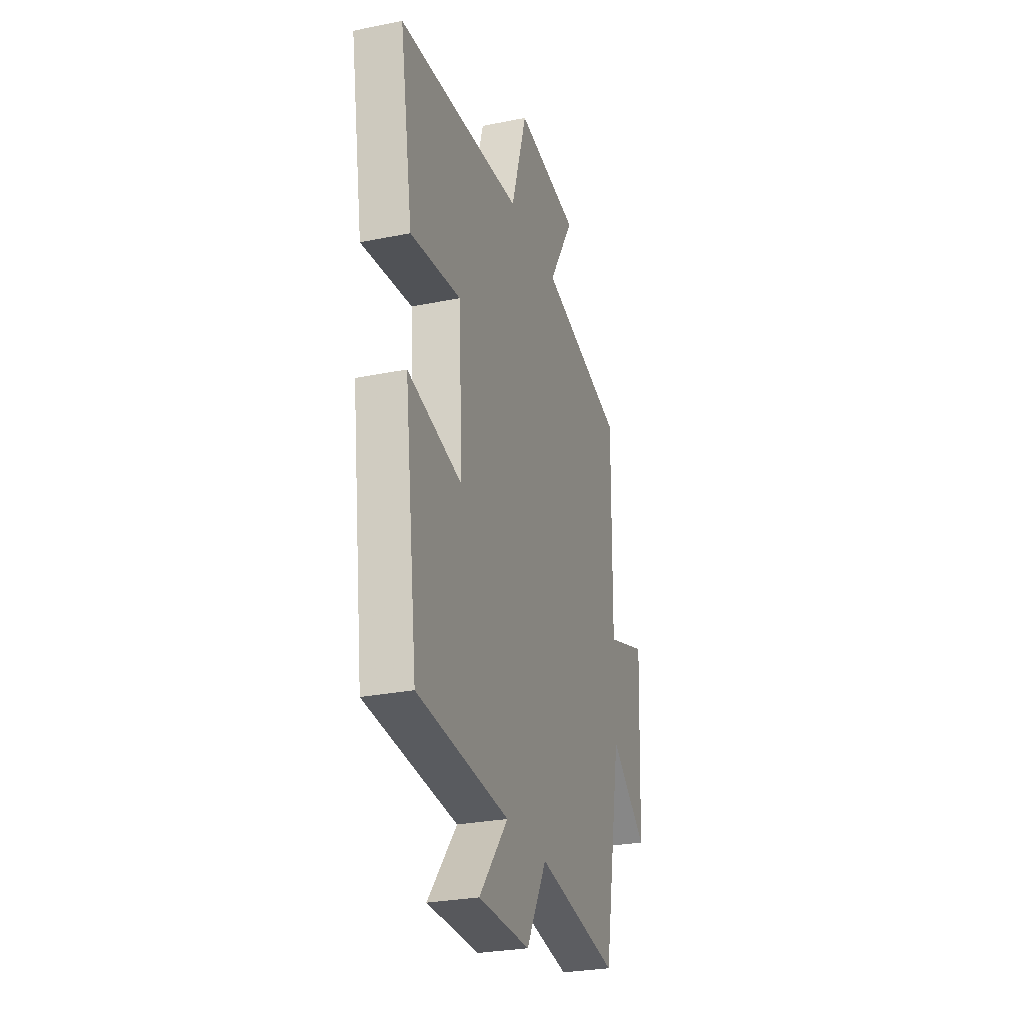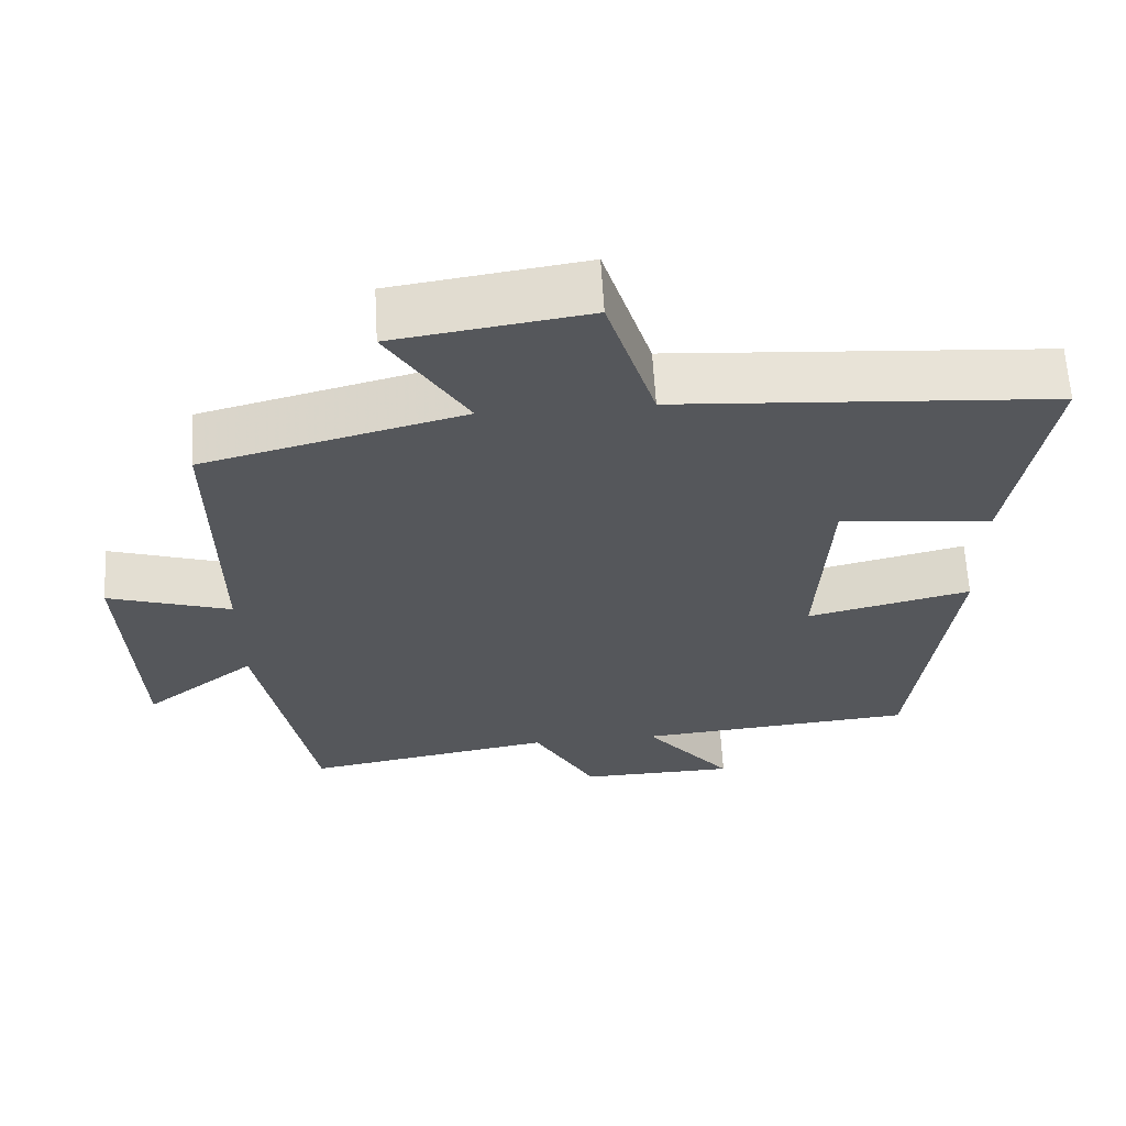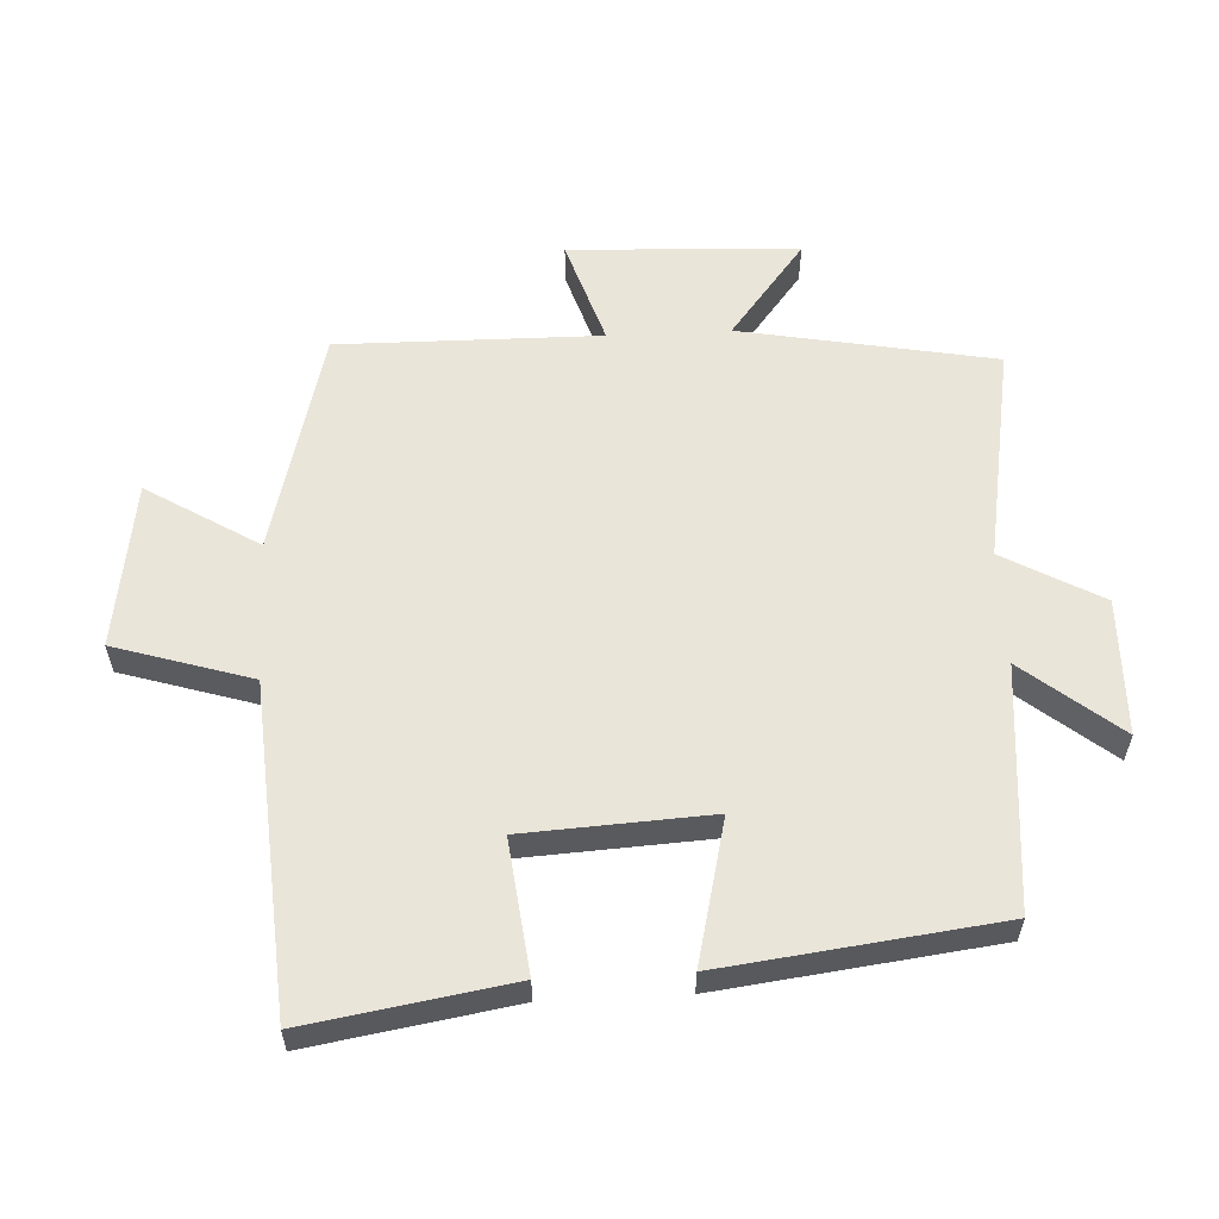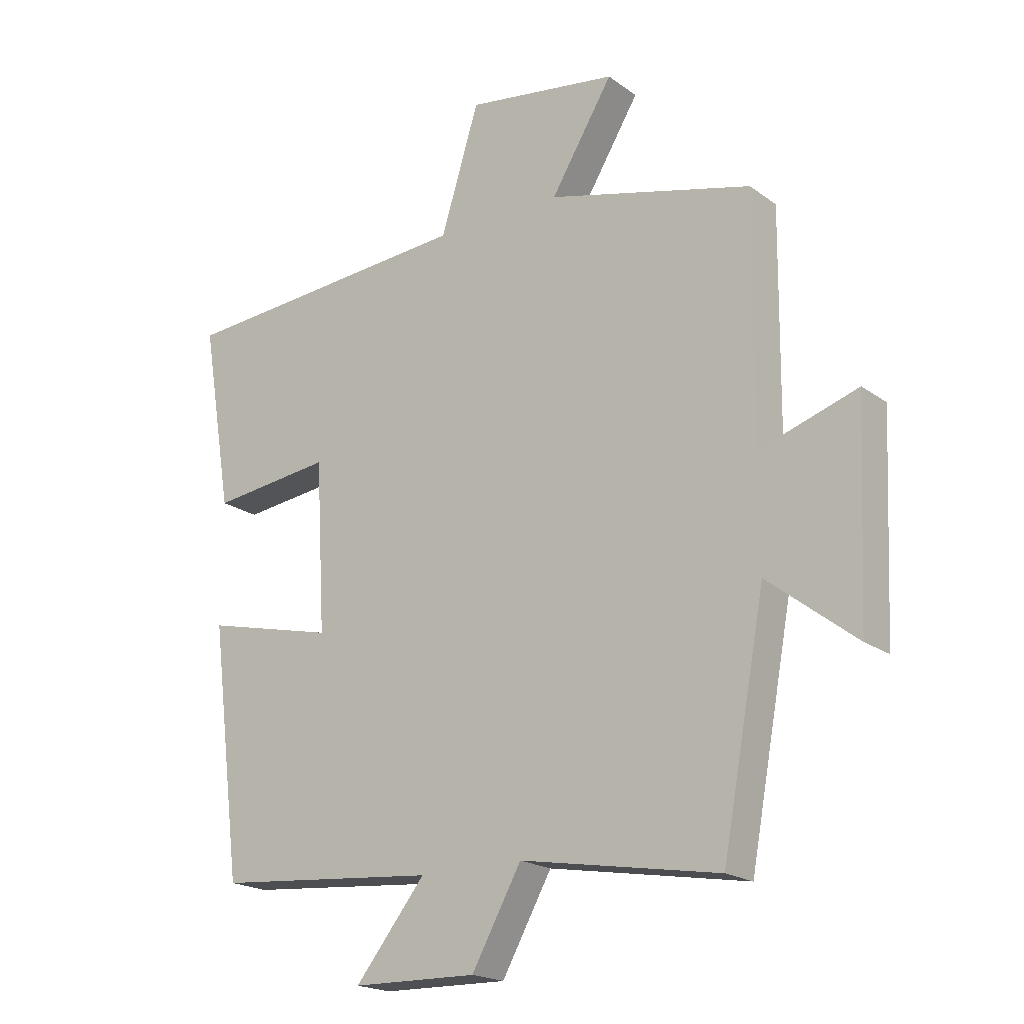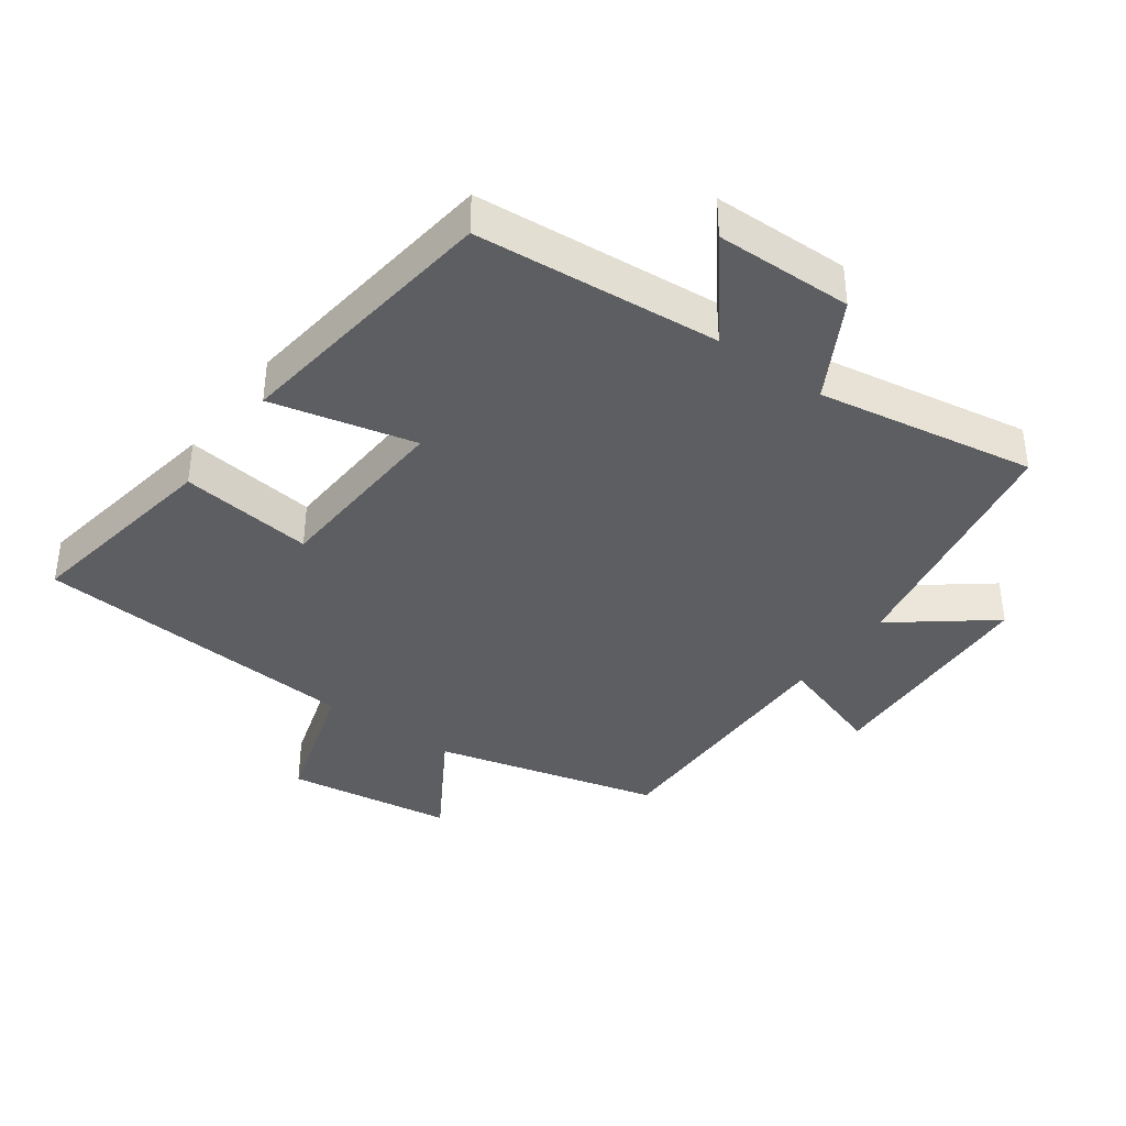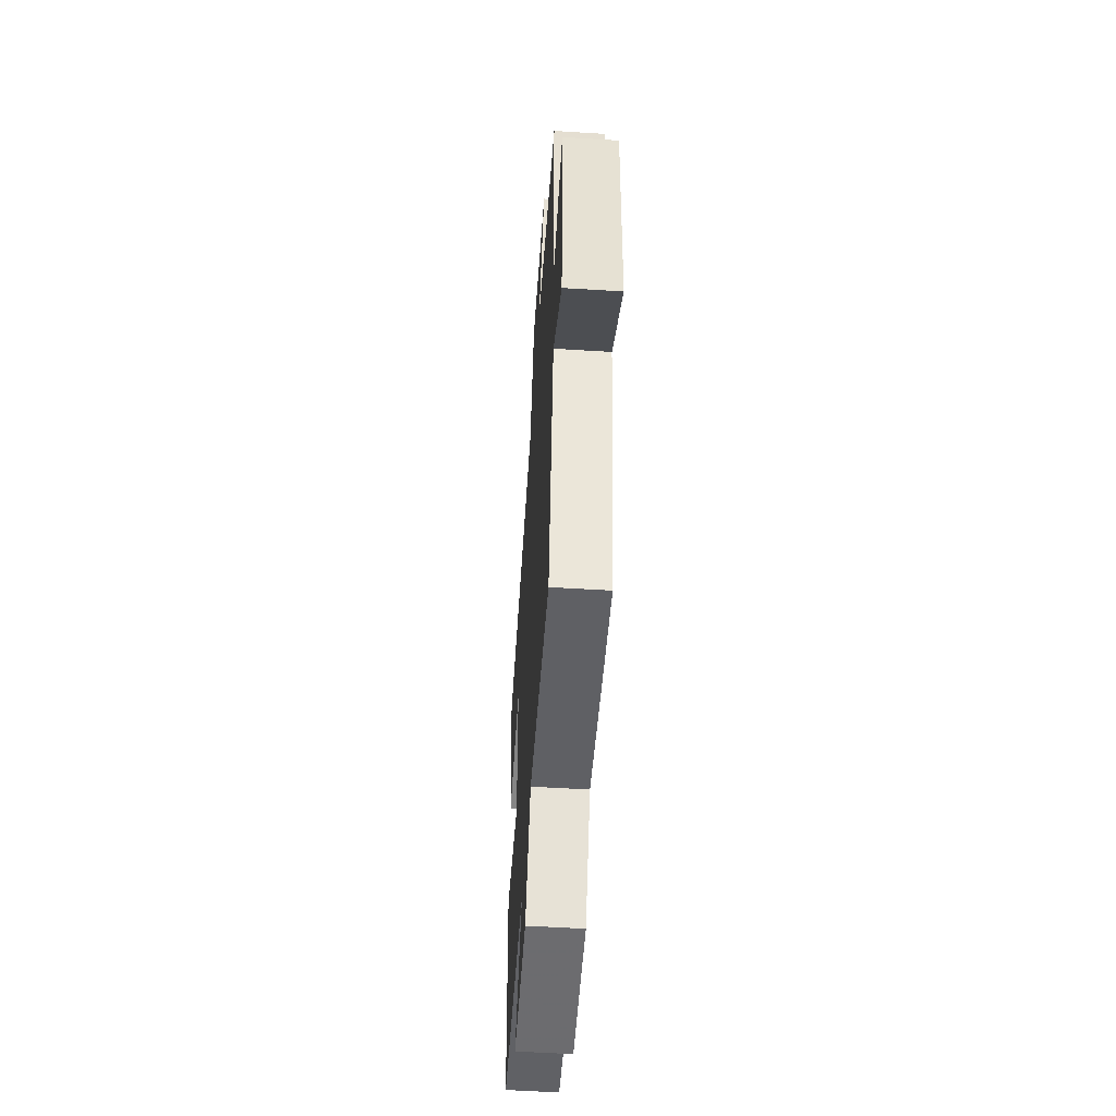
<metadata>
{"format":"obj","ext":"obj","renderer":"f3d","projection":"perspective","resolution":1024,"background":"white","views":[{"elev":-27.6,"azim":107.3,"up":"+Z"},{"elev":63.2,"azim":-3.3,"up":"+Z"},{"elev":58.2,"azim":87.1,"up":"+Y"},{"elev":-19.7,"azim":-142.8,"up":"+Z"},{"elev":-38.7,"azim":144.0,"up":"+Y"},{"elev":-54.9,"azim":-93.8,"up":"+Z"}]}
</metadata>
<code>
v 0.448 0.07 -0.468
v 0.077 0.07 -0.5
v 0.194 0.07 -0.645
v -0.014 0.07 -0.649
v -0.097 0.07 -0.5
v -0.428 0.07 -0.557
v -0.5 0.07 -0.17
v -0.647 0.07 -0.285
v -0.663 0.07 0.065
v -0.5 0.07 0.012
v -0.504 0.07 0.411
v -0.162 0.07 0.5
v -0.266 0.07 0.67
v -0.012 0.07 0.708
v 0.052 0.07 0.5
v 0.551 0.07 0.464
v 0.5 0.07 0.155
v 0.298 0.07 0.179
v 0.282 0.07 -0.103
v 0.5 0.07 -0.051
v 0.448 0 -0.468
v 0.077 0 -0.5
v 0.194 0 -0.645
v -0.014 0 -0.649
v -0.097 0 -0.5
v -0.428 0 -0.557
v -0.5 0 -0.17
v -0.647 0 -0.285
v -0.663 0 0.065
v -0.5 0 0.012
v -0.504 0 0.411
v -0.162 0 0.5
v -0.266 0 0.67
v -0.012 0 0.708
v 0.052 0 0.5
v 0.551 0 0.464
v 0.5 0 0.155
v 0.298 0 0.179
v 0.282 0 -0.103
v 0.5 0 -0.051
f 19 20 1 2
f 18 19 2
f 15 16 17 18
f 15 18 2
f 12 13 14 15
f 12 15 2
f 11 12 2
f 10 11 2
f 7 8 9 10
f 5 6 7 10
f 5 10 2 3
f 3 4 5
f 22 21 40 39
f 22 39 38
f 38 37 36 35
f 22 38 35
f 35 34 33 32
f 22 35 32
f 22 32 31
f 22 31 30
f 30 29 28 27
f 30 27 26 25
f 23 22 30 25
f 25 24 23
f 1 21 22 2
f 2 22 23 3
f 3 23 24 4
f 4 24 25 5
f 5 25 26 6
f 6 26 27 7
f 7 27 28 8
f 8 28 29 9
f 9 29 30 10
f 10 30 31 11
f 11 31 32 12
f 12 32 33 13
f 13 33 34 14
f 14 34 35 15
f 15 35 36 16
f 16 36 37 17
f 17 37 38 18
f 18 38 39 19
f 19 39 40 20
f 20 40 21 1

</code>
